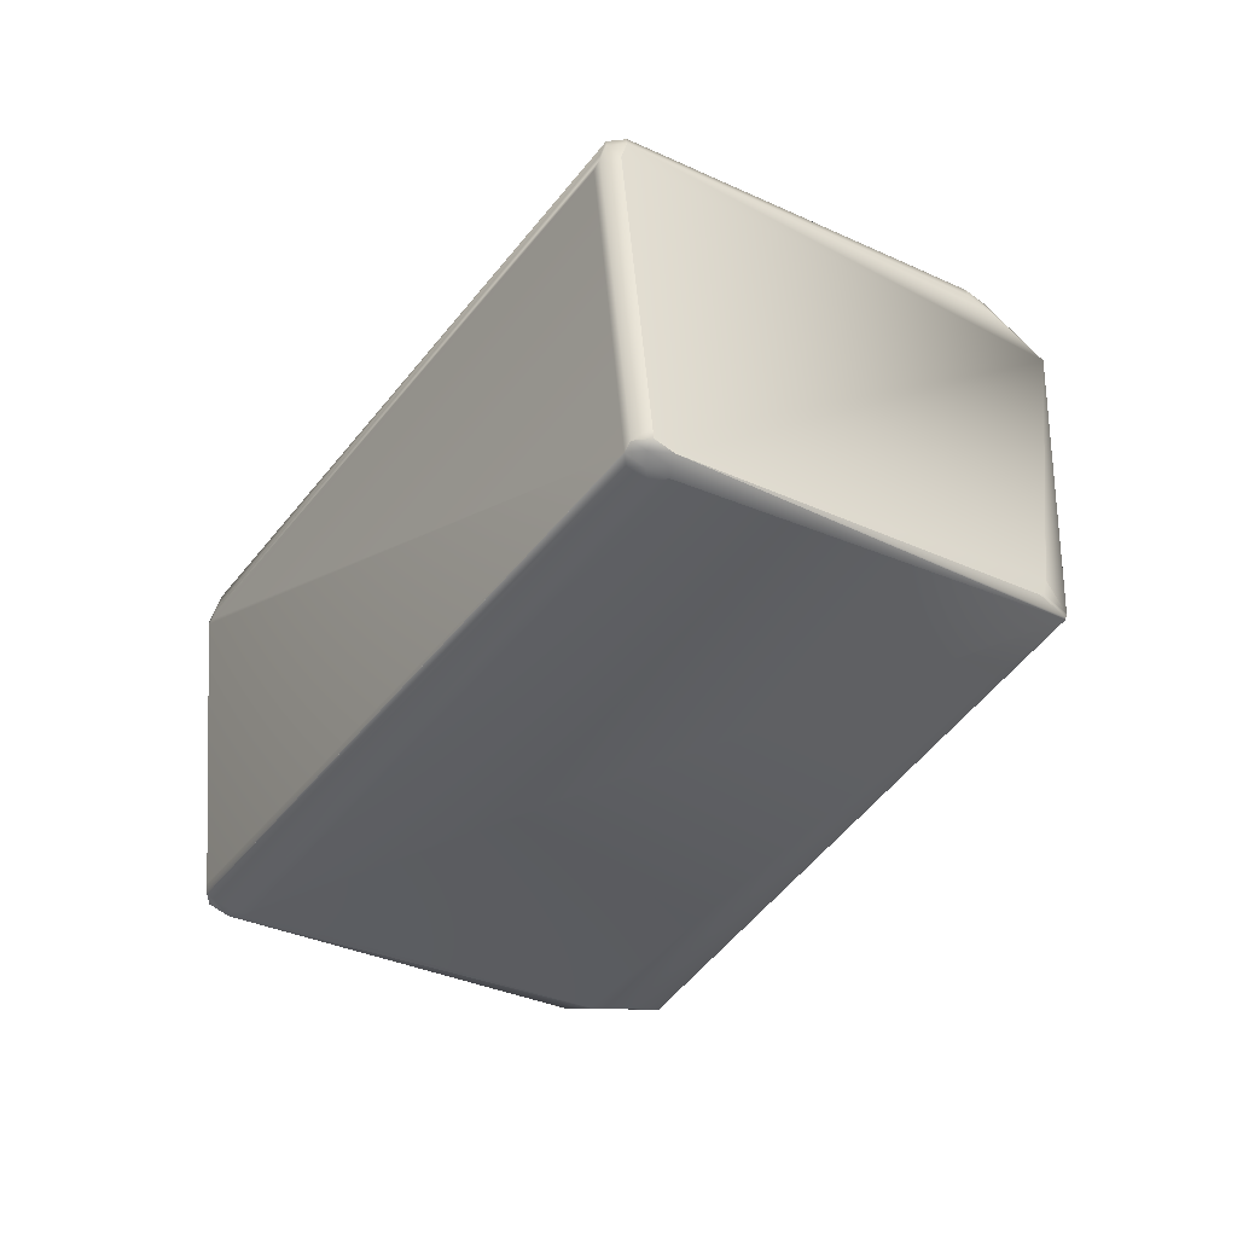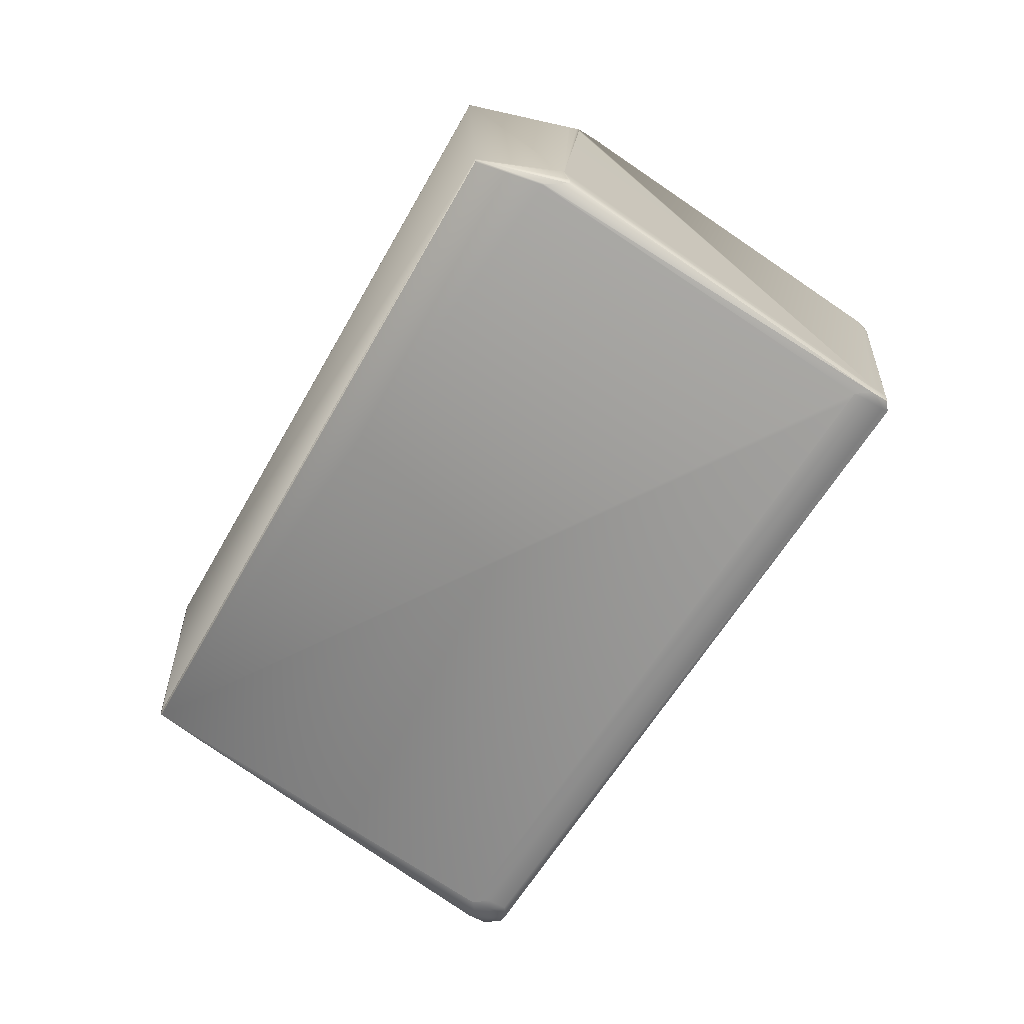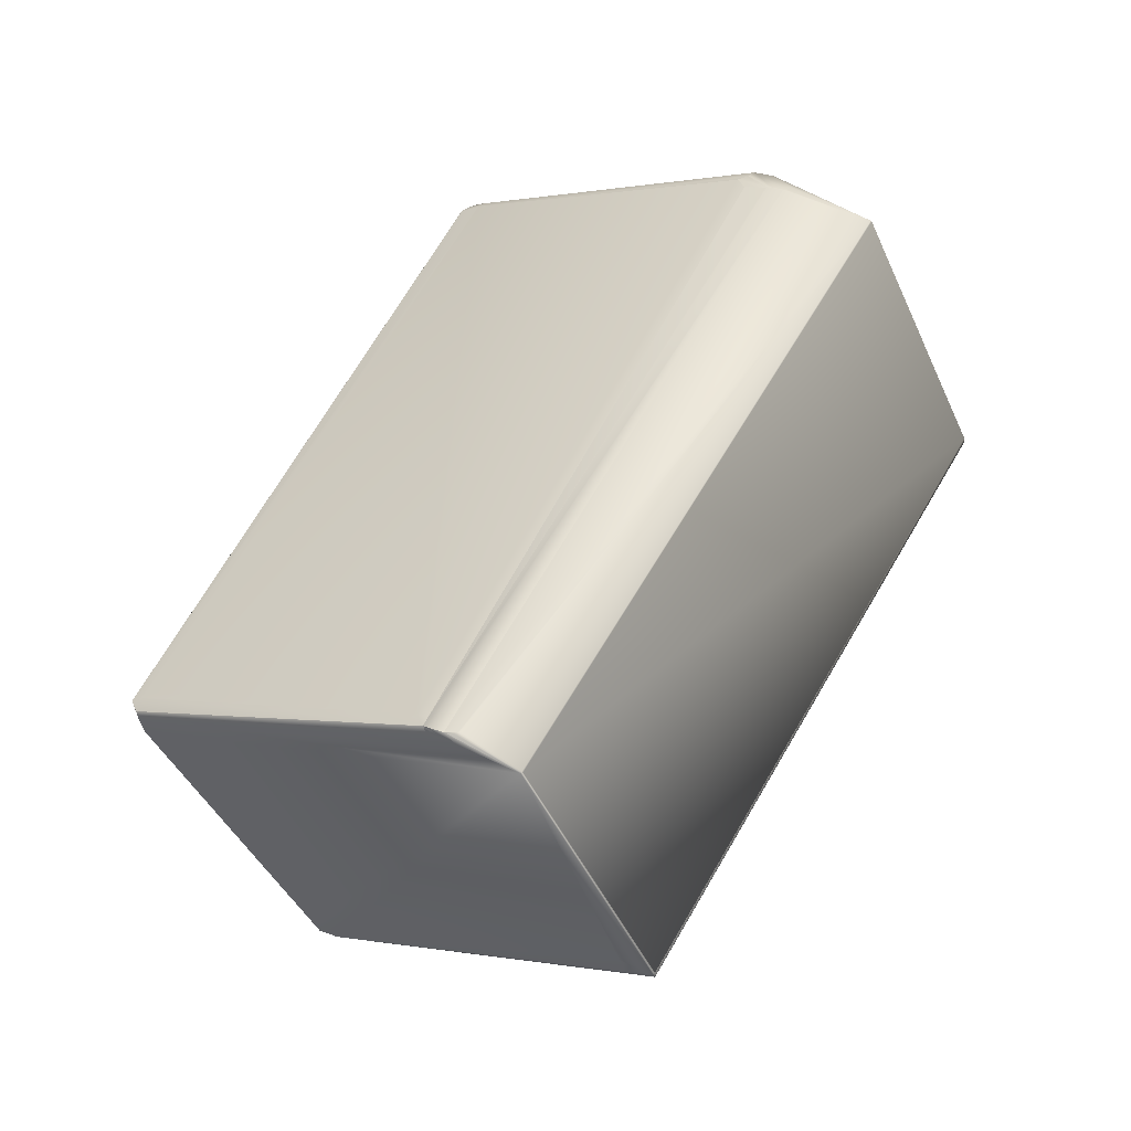
<metadata>
{"format":"obj","ext":"obj","renderer":"f3d","projection":"perspective","resolution":1024,"background":"white","views":[{"elev":-67.7,"azim":-71.4,"up":"+Z"},{"elev":-44.2,"azim":108.1,"up":"+Z"},{"elev":30.8,"azim":-7.2,"up":"+Z"}]}
</metadata>
<code>
v 0.304 0.3192 1.01
v 0.1692 0.1538 0.9162
v 0.3044 0.3195 1.009
v 0.2788 0.3548 1.012
v 0.2833 0.344 1.012
v 0.2829 0.3441 1.012
v 0.2824 0.3443 1.012
v 0.2804 0.3422 1.012
v 0.2799 0.3423 1.012
v 0.2794 0.3423 1.012
v 0.1477 0.1657 0.9237
v 0.1525 0.1647 0.9241
v 0.152 0.1647 0.9241
v 0.1516 0.1646 0.924
v 0.2788 0.3549 1.012
v 0.2787 0.3549 1.012
v 0.2787 0.355 1.012
v 0.2786 0.355 1.012
v 0.1691 0.1537 0.9161
v 0.1695 0.154 0.9157
v 0.1696 0.1542 0.9158
v 0.212 0.1714 0.8231
v 0.1688 0.1534 0.9157
v 0.1513 0.1646 0.9239
v 0.1509 0.1646 0.9238
v 0.2124 0.1717 0.8226
v 0.2118 0.1711 0.8227
v 0.3477 0.3377 0.915
v 0.3476 0.3376 0.9154
v 0.3473 0.3372 0.9164
v 0.3476 0.3376 0.9149
v 0.3475 0.3375 0.9145
v 0.2128 0.1722 0.8212
v 0.3361 0.3582 0.9081
v 0.3345 0.3634 0.9111
v 0.3344 0.3636 0.9112
v 0.3331 0.3617 0.917
v 0.3334 0.3662 0.9083
v 0.3334 0.3663 0.9083
v 0.3334 0.3663 0.9083
v 0.3316 0.3633 0.9181
v 0.3474 0.3373 0.9145
v 0.2125 0.1719 0.8222
v 0.2123 0.1716 0.8218
v 0.2126 0.172 0.8208
v 0.3315 0.3635 0.9181
v 0.2818 0.3519 1.011
v 0.2816 0.3521 1.011
v 0.2795 0.3541 1.012
v 0.2794 0.3542 1.012
v 0.2793 0.3543 1.012
v 0.2792 0.3545 1.012
v 0.2791 0.3546 1.012
v 0.279 0.3546 1.012
v 0.3315 0.3635 0.9181
v 0.2789 0.3547 1.012
v 0.3314 0.3636 0.9182
v 0.3314 0.3636 0.9182
v 0.3313 0.3637 0.9182
v 0.2125 0.1719 0.8227
v 0.3316 0.3634 0.9181
v 0.2122 0.1715 0.8222
v 0.2122 0.1716 0.8213
v 0.2119 0.1713 0.8223
v 0.2031 0.1759 0.8211
v 0.2031 0.1759 0.821
v 0.2028 0.1766 0.8202
v 0.2028 0.1766 0.8202
v 0.2028 0.1767 0.8201
v 0.2027 0.1767 0.8201
v 0.2027 0.1767 0.8201
v 0.2027 0.1768 0.82
v 0.2027 0.1768 0.82
v 0.1155 0.2579 0.7785
v 0.1508 0.164 0.9207
v 0.1506 0.1641 0.9206
v 0.1505 0.1642 0.9205
v 0.2018 0.1739 0.827
v 0.05541 0.2509 0.8794
v 0.2018 0.174 0.8269
v 0.1506 0.1646 0.9237
v 0.1485 0.1653 0.9235
v 0.1484 0.1653 0.9236
v 0.1483 0.1654 0.9236
v 0.1482 0.1654 0.9236
v 0.1481 0.1655 0.9236
v 0.1481 0.1655 0.9236
v 0.148 0.1656 0.9236
v 0.1479 0.1656 0.9236
v 0.05702 0.2532 0.8724
v 0.1078 0.2616 0.782
v 0.1097 0.2619 0.7786
v 0.1155 0.2579 0.7786
v 0.3359 0.3575 0.9078
v 0.336 0.3578 0.9079
v 0.3361 0.358 0.908
v 0.1155 0.2579 0.7785
v 0.2475 0.4413 0.8666
v 0.2458 0.4389 0.8655
v 0.122 0.2615 0.7794
v 0.1181 0.2607 0.7785
v 0.122 0.2615 0.7794
v 0.2786 0.3551 1.012
v 0.2785 0.3551 1.012
v 0.1885 0.4334 0.9738
v 0.188 0.4336 0.9736
v 0.2726 0.3592 1.012
v 0.1858 0.4399 0.9707
v 0.1857 0.44 0.9707
v 0.2781 0.3473 1.012
v 0.2785 0.3551 1.012
v 0.2775 0.3475 1.012
v 0.2819 0.3444 1.012
v 0.2727 0.3592 1.012
v 0.186 0.4315 0.9736
v 0.1875 0.4339 0.9735
v 0.1855 0.4317 0.9735
v 0.2661 0.3556 1.011
v 0.2701 0.3564 1.012
v 0.1857 0.44 0.9707
v 0.2755 0.3454 1.012
v 0.2749 0.3455 1.012
v 0.2701 0.3564 1.012
v 0.2701 0.3564 1.012
v 0.2724 0.3504 1.012
v 0.2718 0.3506 1.012
v 0.187 0.4341 0.9732
v 0.1849 0.4319 0.9732
v 0.1817 0.4392 0.9698
v 0.1856 0.44 0.9706
v 0.2743 0.3456 1.012
v 0.2789 0.3424 1.012
v 0.1419 0.1698 0.9237
v 0.1477 0.1658 0.9237
v 0.2662 0.3556 1.011
v 0.1844 0.4321 0.9729
v 0.05903 0.2562 0.8858
v 0.1406 0.1757 0.9239
v 0.1792 0.4364 0.9699
v 0.1791 0.4364 0.9698
v 0.2661 0.3556 1.011
v 0.1423 0.1782 0.9251
v 0.2738 0.3458 1.012
v 0.1419 0.1698 0.9237
v 0.2675 0.3496 1.011
v 0.2674 0.3497 1.011
v 0.1479 0.1656 0.9237
v 0.1478 0.1657 0.9237
v 0.1792 0.4363 0.9699
v 0.05528 0.259 0.8837
v 0.05363 0.2565 0.8826
v 0.05359 0.2565 0.8826
v 0.05765 0.2542 0.8849
v 0.05725 0.2543 0.8846
v 0.2675 0.3496 1.011
v 0.1478 0.1657 0.9237
v 0.1477 0.1657 0.9237
v 0.3334 0.3663 0.9083
v 0.146 0.1674 0.9206
v 0.142 0.1697 0.9237
v 0.1458 0.1675 0.9205
v 0.1421 0.1697 0.9237
v 0.2463 0.4472 0.8669
v 0.2462 0.4472 0.8669
v 0.05487 0.2506 0.8823
v 0.1419 0.1698 0.9237
v 0.2428 0.4481 0.8721
v 0.2475 0.4448 0.8721
v 0.2474 0.4449 0.872
v 0.2426 0.4483 0.872
v 0.188 0.4416 0.9641
v 0.2462 0.4464 0.8706
v 0.1884 0.4412 0.9643
v 0.2461 0.4465 0.8705
v 0.1883 0.4414 0.9643
v 0.2461 0.4466 0.8704
v 0.1881 0.4415 0.9642
v 0.3328 0.3661 0.9112
v 0.2805 0.3554 1.009
v 0.3312 0.3638 0.9182
v 0.3332 0.3655 0.9113
v 0.3331 0.3656 0.9113
v 0.3331 0.3657 0.9113
v 0.333 0.3658 0.9113
v 0.1431 0.1695 0.9206
v 0.143 0.1696 0.9207
v 0.2408 0.4501 0.8707
v 0.1879 0.4417 0.964
v 0.2407 0.4502 0.8706
v 0.3313 0.3637 0.9182
v 0.1867 0.4392 0.971
v 0.2406 0.4503 0.8705
v 0.1878 0.4418 0.964
v 0.1155 0.2579 0.7786
v 0.1866 0.4393 0.971
v 0.2405 0.4504 0.8704
v 0.1877 0.4419 0.9639
v 0.246 0.4466 0.8703
v 0.2727 0.3591 1.012
v 0.1865 0.4394 0.9709
v 0.2404 0.4505 0.8703
v 0.246 0.4467 0.8702
v 0.1863 0.4395 0.9709
v 0.2404 0.4506 0.8702
v 0.1876 0.442 0.9638
v 0.2459 0.4467 0.8702
v 0.3313 0.3638 0.9182
v 0.1862 0.4396 0.9708
v 0.2403 0.4507 0.8702
v 0.1875 0.4421 0.9638
v 0.2459 0.4468 0.8701
v 0.333 0.3658 0.9113
v 0.1429 0.1697 0.9207
v 0.1861 0.4397 0.9708
v 0.2402 0.4508 0.8701
v 0.2459 0.4468 0.87
v 0.333 0.3659 0.9113
v 0.1428 0.1697 0.9207
v 0.186 0.4397 0.9708
v 0.2402 0.4508 0.87
v 0.1874 0.4422 0.9637
v 0.2727 0.3592 1.012
v 0.3329 0.366 0.9112
v 0.1427 0.1698 0.9207
v 0.142 0.1697 0.9237
v 0.1859 0.4398 0.9708
v 0.2458 0.4469 0.87
v 0.2401 0.4509 0.87
v 0.1874 0.4422 0.9637
v 0.3329 0.366 0.9112
v 0.2463 0.4472 0.8669
v 0.3333 0.3664 0.9083
v 0.3312 0.3638 0.9182
v 0.1427 0.1698 0.9207
v 0.1858 0.4399 0.9707
v 0.2458 0.4469 0.8699
v 0.2401 0.4509 0.8699
v 0.1873 0.4423 0.9636
v 0.3329 0.366 0.9112
v 0.3334 0.3664 0.9083
v 0.05484 0.2507 0.8823
v 0.2458 0.4469 0.8699
v 0.24 0.451 0.8699
v 0.2463 0.4472 0.8669
v 0.2405 0.4513 0.8669
v 0.3328 0.3661 0.9112
v 0.3312 0.3638 0.9182
v 0.24 0.451 0.8698
v 0.1873 0.4423 0.9636
v 0.3328 0.3661 0.9112
v 0.2805 0.3554 1.009
v 0.05525 0.259 0.8837
v 0.05357 0.2566 0.8825
v 0.1419 0.1698 0.9237
v 0.2399 0.451 0.8698
v 0.1872 0.4423 0.9636
v 0.2405 0.4513 0.8669
v 0.1817 0.4392 0.9698
v 0.1791 0.4364 0.9698
v 0.05524 0.259 0.8837
v 0.05355 0.2566 0.8825
v 0.05482 0.2507 0.8823
v 0.05718 0.2485 0.8834
v 0.2399 0.451 0.8698
v 0.1872 0.4423 0.9635
v 0.05699 0.2532 0.8724
v 0.1077 0.2616 0.782
v 0.1097 0.2619 0.7786
v 0.05539 0.2509 0.8794
v 0.2463 0.4472 0.8669
v 0.331 0.3686 0.9072
v 0.1816 0.4392 0.9698
v 0.1791 0.4364 0.9698
v 0.05523 0.259 0.8837
v 0.05354 0.2566 0.8825
v 0.1856 0.44 0.9706
v 0.2674 0.3497 1.011
v 0.1436 0.1722 0.9249
v 0.2405 0.4513 0.8669
v 0.2379 0.4507 0.8732
v 0.2399 0.4511 0.8697
v 0.05698 0.2532 0.8723
v 0.1077 0.2616 0.782
v 0.1097 0.2619 0.7785
v 0.05537 0.2509 0.8794
v 0.1436 0.1723 0.9249
v 0.1816 0.4392 0.9698
v 0.1791 0.4365 0.9698
v 0.05523 0.259 0.8837
v 0.05354 0.2566 0.8825
v 0.0548 0.2507 0.8823
v 0.1872 0.4423 0.9635
v 0.1856 0.44 0.9706
v 0.2404 0.4513 0.8669
v 0.2379 0.4507 0.8732
v 0.2399 0.4511 0.8697
v 0.1084 0.2678 0.7788
v 0.111 0.2706 0.7788
v 0.111 0.2706 0.7788
v 0.0557 0.2591 0.8726
v 0.05828 0.2619 0.8726
v 0.1084 0.2678 0.7788
v 0.1097 0.2619 0.7785
v 0.05697 0.2532 0.8723
v 0.1077 0.2616 0.782
v 0.1838 0.4418 0.9598
v 0.2345 0.4502 0.8695
v 0.2365 0.4505 0.866
v 0.2348 0.4481 0.8649
v 0.1821 0.4393 0.9587
v 0.05536 0.2509 0.8794
v 0.2475 0.4413 0.8666
v 0.2458 0.4389 0.8655
v 0.2445 0.4448 0.8657
v 0.1207 0.2674 0.7796
v 0.1807 0.4388 0.9627
v 0.179 0.4363 0.9615
v 0.1832 0.4415 0.9627
v 0.1832 0.4415 0.9627
v 0.1807 0.4388 0.9627
v 0.05515 0.2589 0.8754
v 0.05409 0.2568 0.8797
v 0.1877 0.4426 0.9607
v 0.1877 0.4426 0.9607
v 0.1872 0.4423 0.9635
v 0.2385 0.451 0.8704
v 0.1812 0.439 0.9598
v 0.1795 0.4366 0.9587
v 0.1122 0.2647 0.7785
v 0.1838 0.4418 0.9598
v 0.2365 0.4505 0.866
v 0.1168 0.2666 0.7788
v 0.1149 0.2714 0.7796
v 0.2387 0.4489 0.8657
f 1 2 3
f 1 3 4
f 1 5 6
f 1 6 7
f 1 8 9
f 1 7 8
f 1 9 10
f 1 10 11
f 1 12 2
f 1 13 12
f 1 14 13
f 1 4 15
f 1 15 16
f 1 16 17
f 1 17 18
f 1 18 5
f 1 11 14
f 2 19 20
f 2 21 3
f 2 20 21
f 2 12 19
f 19 22 20
f 19 23 22
f 19 12 13
f 19 13 14
f 19 14 24
f 19 24 25
f 19 25 23
f 22 26 20
f 22 23 27
f 22 27 26
f 28 29 30
f 28 31 32
f 28 33 31
f 28 30 26
f 28 26 33
f 28 32 34
f 28 35 36
f 28 36 37
f 28 37 29
f 28 34 38
f 28 38 39
f 28 39 40
f 28 40 35
f 29 37 41
f 29 41 30
f 31 33 42
f 31 42 32
f 33 43 44
f 33 26 43
f 33 45 42
f 33 44 45
f 3 21 30
f 3 30 46
f 3 47 48
f 3 48 49
f 3 49 50
f 3 50 51
f 3 51 52
f 3 52 53
f 3 53 54
f 3 46 55
f 3 54 56
f 3 55 57
f 3 56 4
f 3 57 58
f 3 58 59
f 3 59 47
f 21 60 30
f 21 20 60
f 30 60 26
f 30 41 61
f 30 61 46
f 60 20 26
f 43 26 62
f 43 62 44
f 26 27 62
f 63 64 65
f 63 45 44
f 63 44 64
f 63 65 66
f 63 66 67
f 63 67 68
f 63 68 69
f 63 69 70
f 63 70 71
f 63 71 72
f 63 72 73
f 63 73 74
f 63 74 45
f 64 27 65
f 64 44 62
f 64 62 27
f 23 75 76
f 23 76 77
f 23 78 27
f 23 77 79
f 23 80 78
f 23 25 81
f 23 81 82
f 23 82 83
f 23 83 84
f 23 84 85
f 23 85 86
f 23 86 87
f 23 87 88
f 23 88 89
f 23 89 75
f 23 90 91
f 23 91 92
f 23 92 93
f 23 79 90
f 23 93 80
f 27 78 80
f 27 80 65
f 32 42 94
f 32 94 95
f 32 95 96
f 32 96 34
f 42 45 94
f 45 74 97
f 45 98 94
f 45 99 98
f 45 100 99
f 45 97 101
f 45 101 102
f 45 102 100
f 5 18 103
f 5 103 6
f 6 103 104
f 6 104 7
f 105 106 107
f 105 108 109
f 105 109 106
f 105 107 108
f 8 7 9
f 110 7 111
f 110 112 113
f 110 113 7
f 110 114 112
f 110 111 114
f 7 113 9
f 7 104 111
f 115 106 116
f 115 117 118
f 115 116 117
f 115 118 119
f 115 119 107
f 115 107 106
f 106 109 120
f 106 120 116
f 121 9 112
f 121 112 114
f 121 122 9
f 121 123 124
f 121 114 123
f 121 124 122
f 9 113 112
f 9 122 10
f 125 122 124
f 125 126 122
f 125 124 126
f 117 116 127
f 117 128 118
f 117 127 128
f 116 129 127
f 116 120 130
f 116 130 129
f 122 126 131
f 122 131 10
f 10 131 132
f 10 132 133
f 10 133 134
f 10 134 11
f 126 135 131
f 126 124 119
f 126 119 135
f 128 127 129
f 128 136 137
f 128 137 138
f 128 139 136
f 128 140 139
f 128 129 140
f 128 141 118
f 128 142 141
f 128 138 142
f 131 143 144
f 131 145 143
f 131 135 146
f 131 146 145
f 131 133 132
f 131 144 133
f 75 89 147
f 75 147 148
f 75 148 76
f 94 98 95
f 136 149 150
f 136 151 137
f 136 139 149
f 136 150 152
f 136 152 151
f 137 153 138
f 137 151 153
f 153 154 138
f 153 151 154
f 143 155 144
f 143 145 155
f 14 148 24
f 14 156 148
f 14 157 156
f 14 11 157
f 35 40 158
f 35 158 36
f 159 76 160
f 159 161 76
f 159 160 161
f 76 161 77
f 76 162 160
f 76 148 162
f 95 163 96
f 95 98 164
f 95 164 163
f 154 151 165
f 154 165 166
f 154 166 138
f 24 88 25
f 24 89 88
f 24 147 89
f 24 148 147
f 167 168 169
f 167 170 171
f 167 169 172
f 167 173 104
f 167 172 174
f 167 175 173
f 167 174 176
f 167 177 175
f 167 176 170
f 167 171 177
f 167 178 168
f 167 104 179
f 167 179 180
f 167 180 178
f 36 181 46
f 36 182 181
f 36 61 37
f 36 183 182
f 36 46 61
f 36 184 183
f 36 158 184
f 168 172 169
f 168 178 172
f 47 59 48
f 37 61 41
f 161 185 79
f 161 186 185
f 161 160 186
f 161 79 77
f 65 80 93
f 65 93 66
f 96 39 34
f 96 40 39
f 96 163 40
f 25 84 81
f 25 85 84
f 25 86 85
f 25 87 86
f 25 88 87
f 170 187 188
f 170 189 187
f 170 176 189
f 170 188 171
f 48 59 190
f 48 190 49
f 66 68 67
f 66 93 68
f 34 39 38
f 81 83 82
f 81 84 83
f 187 189 188
f 49 190 50
f 68 93 69
f 173 175 191
f 173 191 104
f 189 192 193
f 189 176 192
f 189 193 188
f 172 178 174
f 50 190 51
f 69 93 194
f 69 194 70
f 175 177 195
f 175 195 191
f 192 196 197
f 192 176 198
f 192 198 196
f 192 197 193
f 191 195 199
f 191 199 104
f 181 182 46
f 174 178 176
f 51 190 52
f 70 194 71
f 177 171 200
f 177 200 195
f 196 201 197
f 196 198 202
f 196 202 201
f 195 200 114
f 195 114 199
f 182 183 55
f 182 55 46
f 176 178 198
f 52 190 53
f 71 194 72
f 171 188 203
f 171 203 200
f 201 204 205
f 201 202 206
f 201 206 204
f 201 205 197
f 200 203 114
f 183 184 55
f 198 178 202
f 53 190 207
f 53 207 54
f 185 186 79
f 72 194 73
f 188 193 208
f 188 208 203
f 204 209 210
f 204 206 211
f 204 211 209
f 204 210 205
f 203 208 114
f 184 212 57
f 184 57 55
f 184 158 212
f 202 178 206
f 54 207 56
f 186 213 79
f 186 160 213
f 73 194 74
f 193 197 214
f 193 214 208
f 209 215 210
f 209 211 216
f 209 216 215
f 208 214 114
f 212 217 58
f 212 58 57
f 212 158 217
f 206 178 211
f 56 207 4
f 213 218 79
f 213 160 218
f 197 205 219
f 197 219 214
f 215 220 221
f 215 216 220
f 215 221 210
f 214 219 222
f 214 222 114
f 217 223 59
f 217 59 58
f 217 158 223
f 211 178 216
f 4 207 15
f 218 224 79
f 218 160 225
f 218 225 224
f 205 210 226
f 205 226 219
f 220 216 227
f 220 228 229
f 220 227 228
f 220 229 221
f 219 226 222
f 223 230 190
f 223 190 59
f 223 158 230
f 216 231 227
f 216 178 232
f 216 232 231
f 15 207 233
f 15 233 16
f 224 234 79
f 224 225 234
f 210 221 235
f 210 235 226
f 228 227 236
f 228 237 238
f 228 236 237
f 228 238 229
f 226 235 222
f 230 239 207
f 230 207 190
f 230 158 240
f 230 240 239
f 227 231 236
f 16 233 17
f 234 225 241
f 234 241 79
f 162 148 160
f 148 156 160
f 221 229 108
f 221 108 235
f 237 236 242
f 237 243 238
f 237 242 244
f 237 245 243
f 237 244 245
f 235 108 107
f 235 107 222
f 239 246 233
f 239 233 207
f 239 240 246
f 236 231 244
f 236 244 242
f 17 233 247
f 17 247 18
f 149 139 150
f 151 152 241
f 151 241 165
f 160 156 225
f 156 157 225
f 229 238 109
f 229 109 108
f 243 248 249
f 243 249 238
f 243 245 248
f 246 250 247
f 246 247 233
f 246 240 250
f 18 251 103
f 18 247 251
f 40 163 158
f 139 140 252
f 139 252 150
f 150 252 253
f 150 253 152
f 152 253 241
f 155 145 144
f 225 157 254
f 225 254 241
f 157 11 254
f 238 249 120
f 238 120 109
f 248 255 256
f 248 245 257
f 248 256 249
f 248 257 255
f 250 178 180
f 250 180 247
f 250 240 232
f 250 232 178
f 103 251 180
f 103 179 104
f 103 180 179
f 251 247 180
f 158 163 240
f 231 232 244
f 140 129 258
f 140 259 252
f 140 258 259
f 252 259 253
f 253 259 260
f 253 260 261
f 253 261 262
f 253 262 241
f 129 130 258
f 145 146 144
f 254 11 133
f 254 263 241
f 254 133 263
f 165 241 144
f 165 144 166
f 11 134 133
f 249 256 130
f 249 130 120
f 255 264 265
f 255 257 264
f 255 265 256
f 199 114 111
f 199 111 104
f 90 79 266
f 90 266 267
f 90 267 268
f 90 268 91
f 91 268 92
f 92 268 93
f 79 241 269
f 79 269 266
f 93 268 194
f 245 244 270
f 245 270 257
f 240 270 271
f 240 271 232
f 240 163 270
f 244 232 271
f 244 271 270
f 135 141 146
f 135 119 141
f 259 258 272
f 259 273 260
f 259 272 273
f 260 273 261
f 261 273 274
f 261 274 275
f 261 275 262
f 258 130 276
f 258 276 272
f 146 141 277
f 146 277 278
f 146 278 144
f 263 133 144
f 263 144 241
f 241 262 269
f 123 114 222
f 123 222 124
f 256 265 276
f 256 276 130
f 264 257 279
f 264 280 265
f 264 281 280
f 264 279 281
f 266 269 282
f 266 282 267
f 267 282 268
f 268 282 283
f 268 283 284
f 268 284 194
f 269 262 285
f 269 285 282
f 194 284 74
f 257 270 163
f 257 163 279
f 141 142 286
f 141 286 277
f 141 119 118
f 273 272 287
f 273 288 274
f 273 287 288
f 274 288 275
f 275 288 289
f 275 289 290
f 275 290 291
f 275 291 262
f 272 276 287
f 277 286 166
f 277 166 278
f 278 166 144
f 262 291 285
f 124 222 107
f 124 107 119
f 265 280 292
f 265 292 293
f 265 293 276
f 280 281 292
f 281 279 294
f 281 295 292
f 281 296 295
f 281 294 296
f 276 293 287
f 297 298 299
f 297 300 301
f 297 302 303
f 297 301 298
f 297 299 302
f 297 304 300
f 297 305 304
f 297 303 305
f 298 306 307
f 298 307 308
f 298 308 309
f 298 310 306
f 298 301 310
f 298 309 299
f 282 285 304
f 282 304 283
f 283 304 284
f 284 304 305
f 284 305 303
f 284 303 74
f 285 291 311
f 285 311 304
f 74 303 97
f 279 163 164
f 279 164 294
f 98 99 312
f 98 312 164
f 99 100 313
f 99 313 312
f 100 314 313
f 100 315 314
f 100 102 315
f 316 288 287
f 316 317 288
f 316 318 319
f 316 287 318
f 316 320 317
f 316 319 320
f 142 138 286
f 288 317 290
f 288 290 289
f 317 321 290
f 317 320 321
f 321 300 322
f 321 322 290
f 321 320 300
f 138 166 286
f 290 322 291
f 318 287 293
f 318 292 319
f 318 293 292
f 291 322 311
f 292 295 323
f 292 323 324
f 292 325 319
f 292 324 325
f 295 296 326
f 295 326 323
f 296 294 326
f 327 328 320
f 327 306 310
f 327 310 328
f 327 320 319
f 327 319 306
f 328 300 320
f 328 310 301
f 328 301 300
f 300 304 322
f 302 299 329
f 302 329 303
f 322 304 311
f 306 319 330
f 306 330 307
f 307 330 308
f 308 294 331
f 308 330 294
f 308 331 309
f 309 331 299
f 299 332 329
f 299 333 332
f 299 331 333
f 332 101 329
f 332 333 315
f 332 315 102
f 332 102 101
f 303 329 97
f 97 329 101
f 323 326 324
f 326 294 330
f 326 330 324
f 294 334 331
f 294 164 334
f 334 333 331
f 334 164 314
f 334 314 333
f 333 314 315
f 164 312 314
f 314 312 313
f 319 325 330
f 325 324 330

</code>
